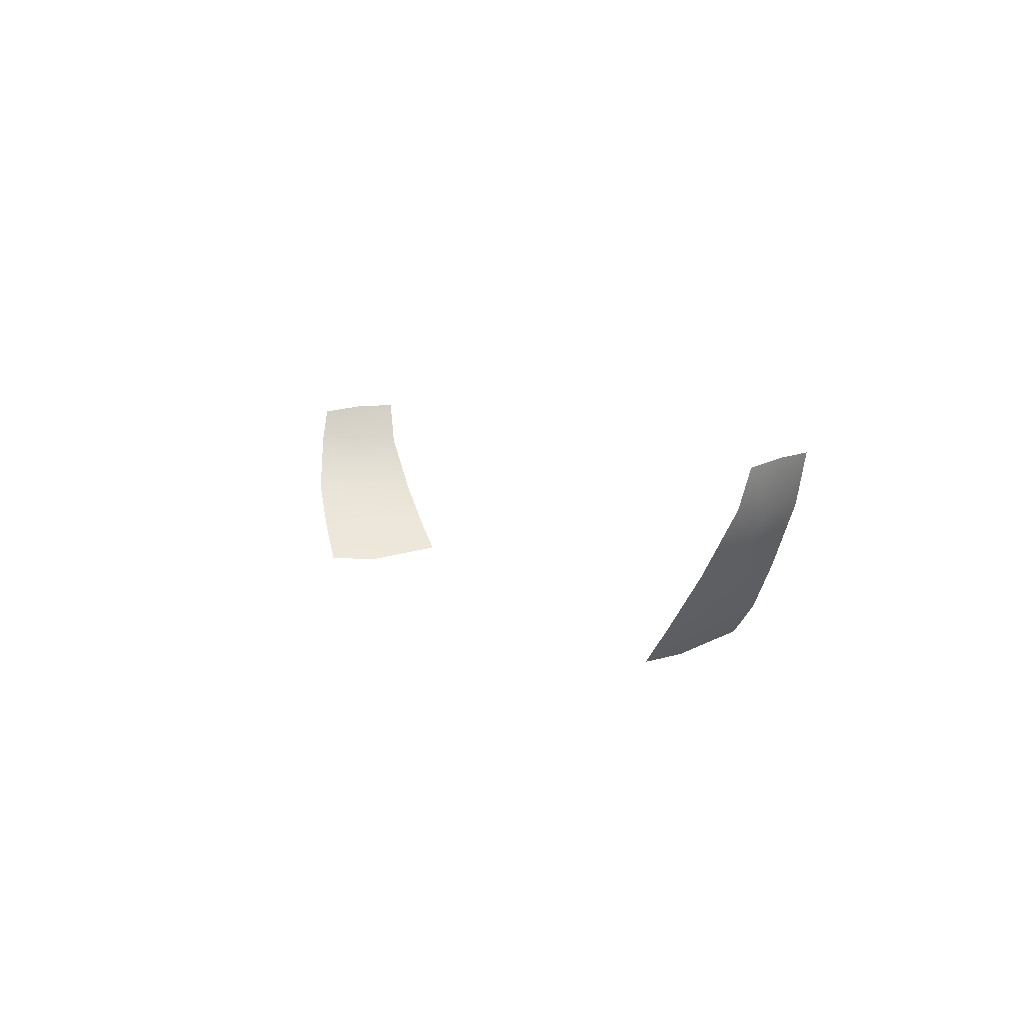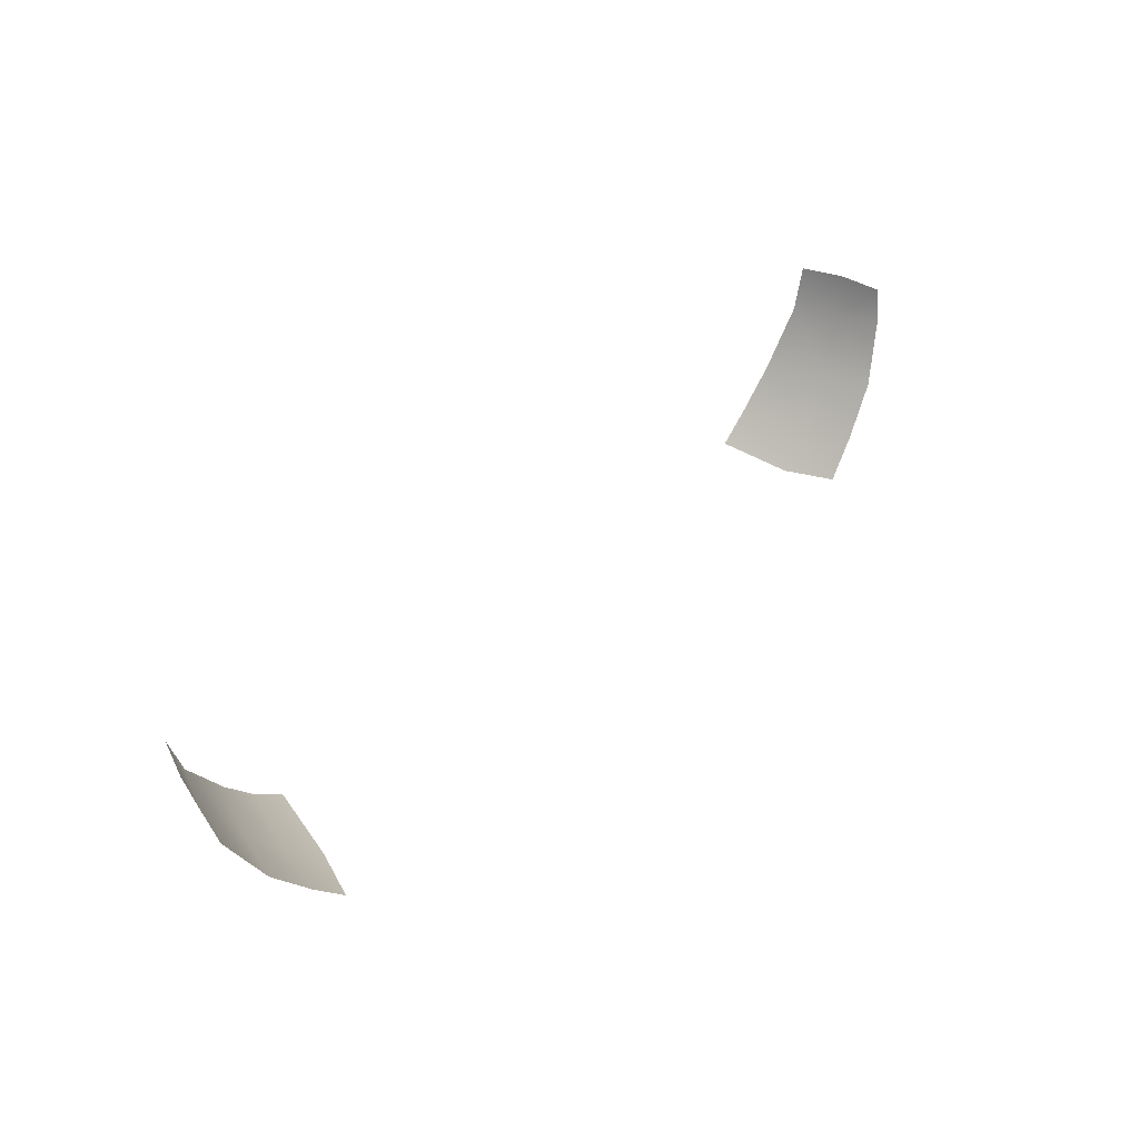
<metadata>
{"format":"obj","ext":"obj","renderer":"f3d","projection":"perspective","resolution":1024,"background":"white","views":[{"elev":6.4,"azim":62.7,"up":"+Z"},{"elev":42.8,"azim":-49.5,"up":"+Z"}]}
</metadata>
<code>
g Tailllights_25
v -0.5925 0.7547 -1.982
v -0.5597 0.8325 -1.984
v -0.622 0.8406 -1.921
v -0.5814 0.9429 -1.919
v -0.6441 0.7609 -1.923
v -0.6768 0.8486 -1.85
v -0.6346 0.9371 -1.851
v -0.7033 0.7721 -1.848
v -0.7294 0.8615 -1.756
v -0.6948 0.9317 -1.758
v -0.751 0.7972 -1.755
v -0.7423 0.871 -1.689
v -0.7144 0.9339 -1.686
v -0.7604 0.8103 -1.699
v -0.5316 0.9442 -1.964
v 0.5925 0.7547 -1.982
v 0.622 0.8406 -1.921
v 0.5597 0.8325 -1.984
v 0.5815 0.9429 -1.919
v 0.6442 0.7609 -1.923
v 0.6768 0.8486 -1.85
v 0.6346 0.9371 -1.851
v 0.7034 0.7721 -1.848
v 0.7294 0.8615 -1.756
v 0.6948 0.9317 -1.758
v 0.751 0.7972 -1.755
v 0.7423 0.871 -1.689
v 0.7145 0.9339 -1.686
v 0.7605 0.8103 -1.699
v 0.5317 0.9442 -1.964
g Tailllights_25_0
f 3 2 1
f 4 2 3
f 5 3 1
f 6 3 5
f 7 3 6
f 4 3 7
f 8 6 5
f 9 6 8
f 10 6 9
f 7 6 10
f 11 9 8
f 9 12 10
f 10 12 13
f 14 12 9
f 11 14 9
f 15 2 4
f 18 17 16
f 18 19 17
f 17 20 16
f 17 21 20
f 17 22 21
f 17 19 22
f 21 23 20
f 21 24 23
f 21 25 24
f 21 22 25
f 24 26 23
f 27 24 25
f 27 25 28
f 27 29 24
f 29 26 24
f 18 30 19

</code>
